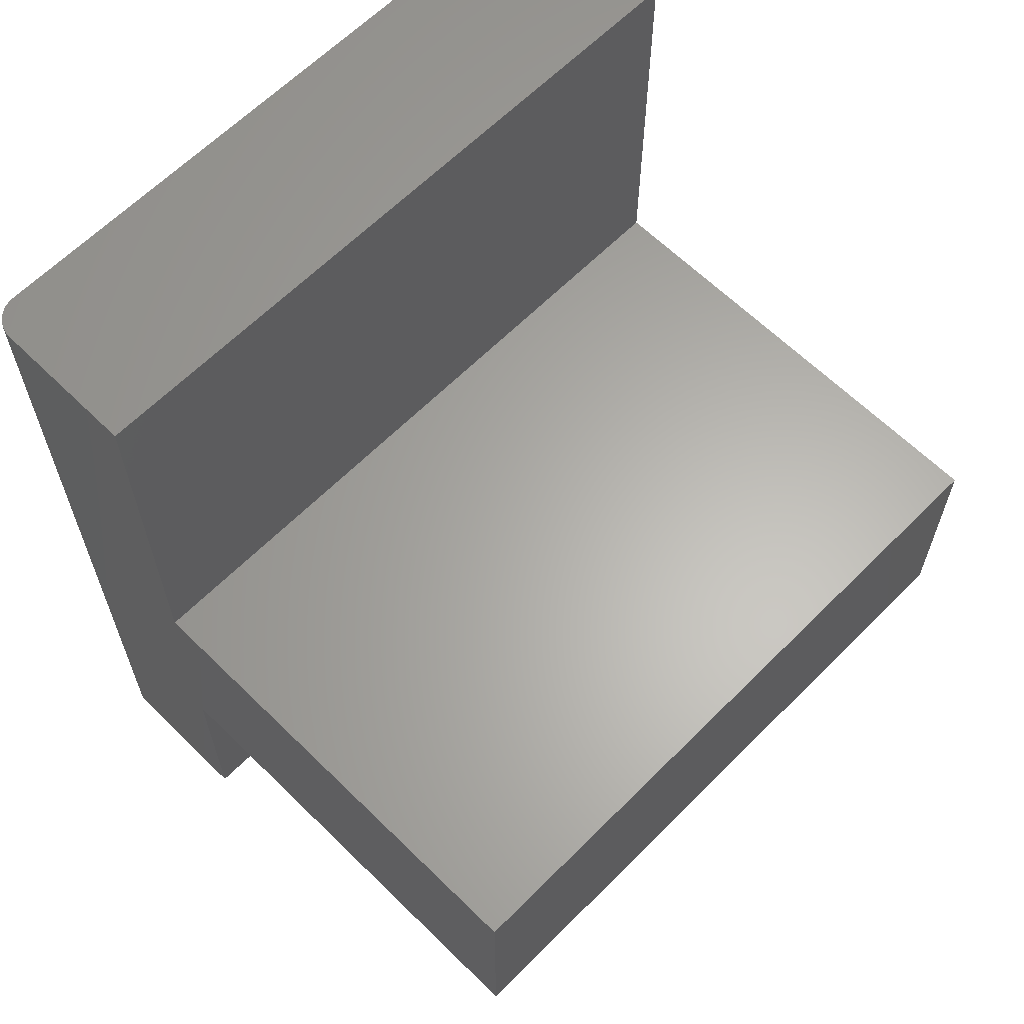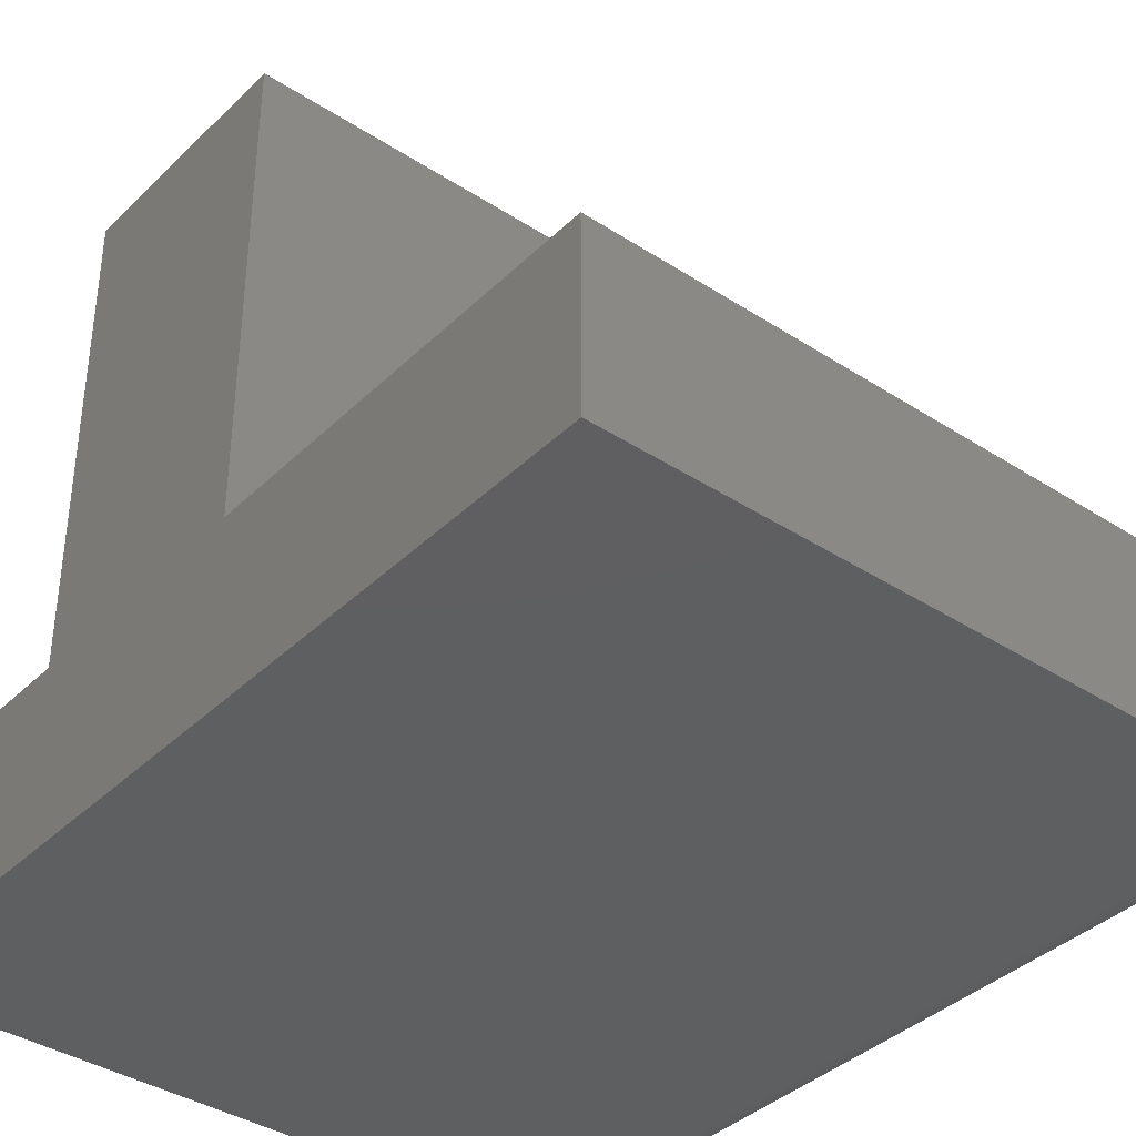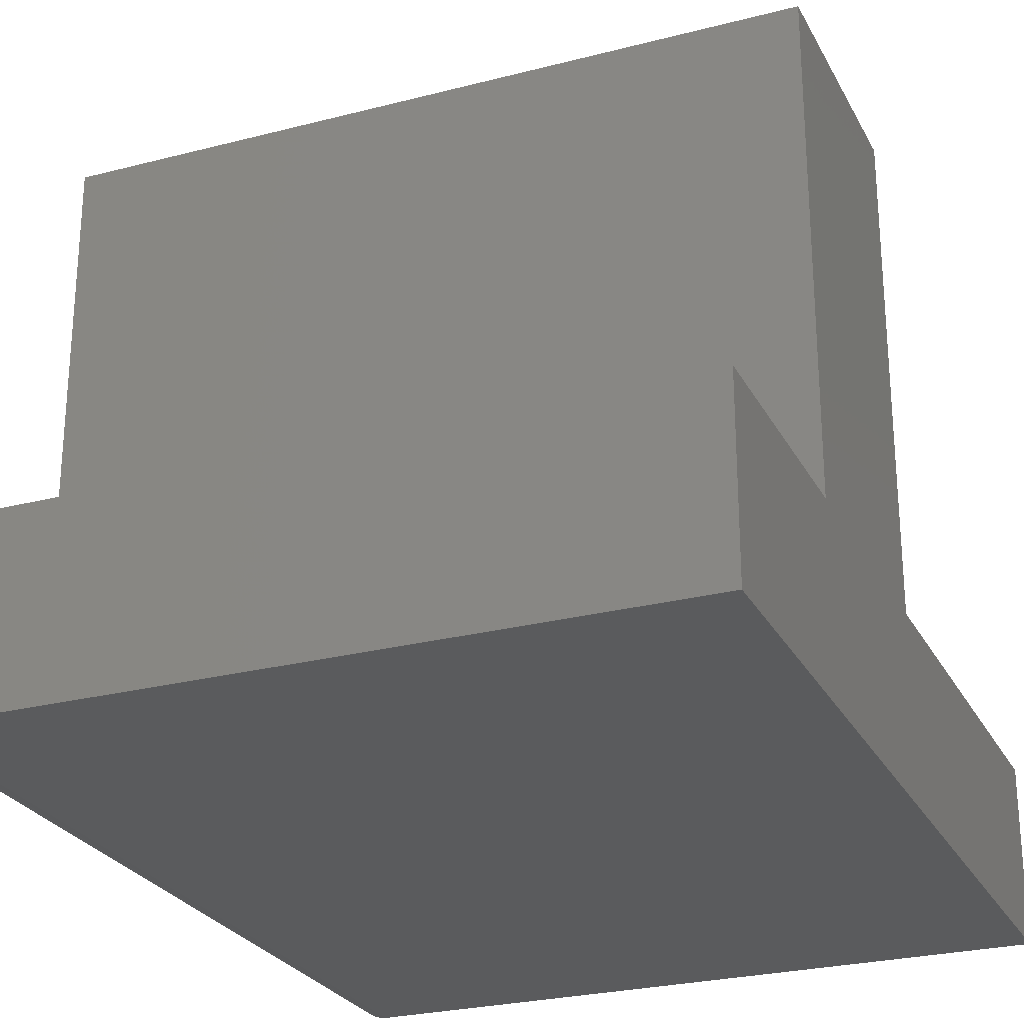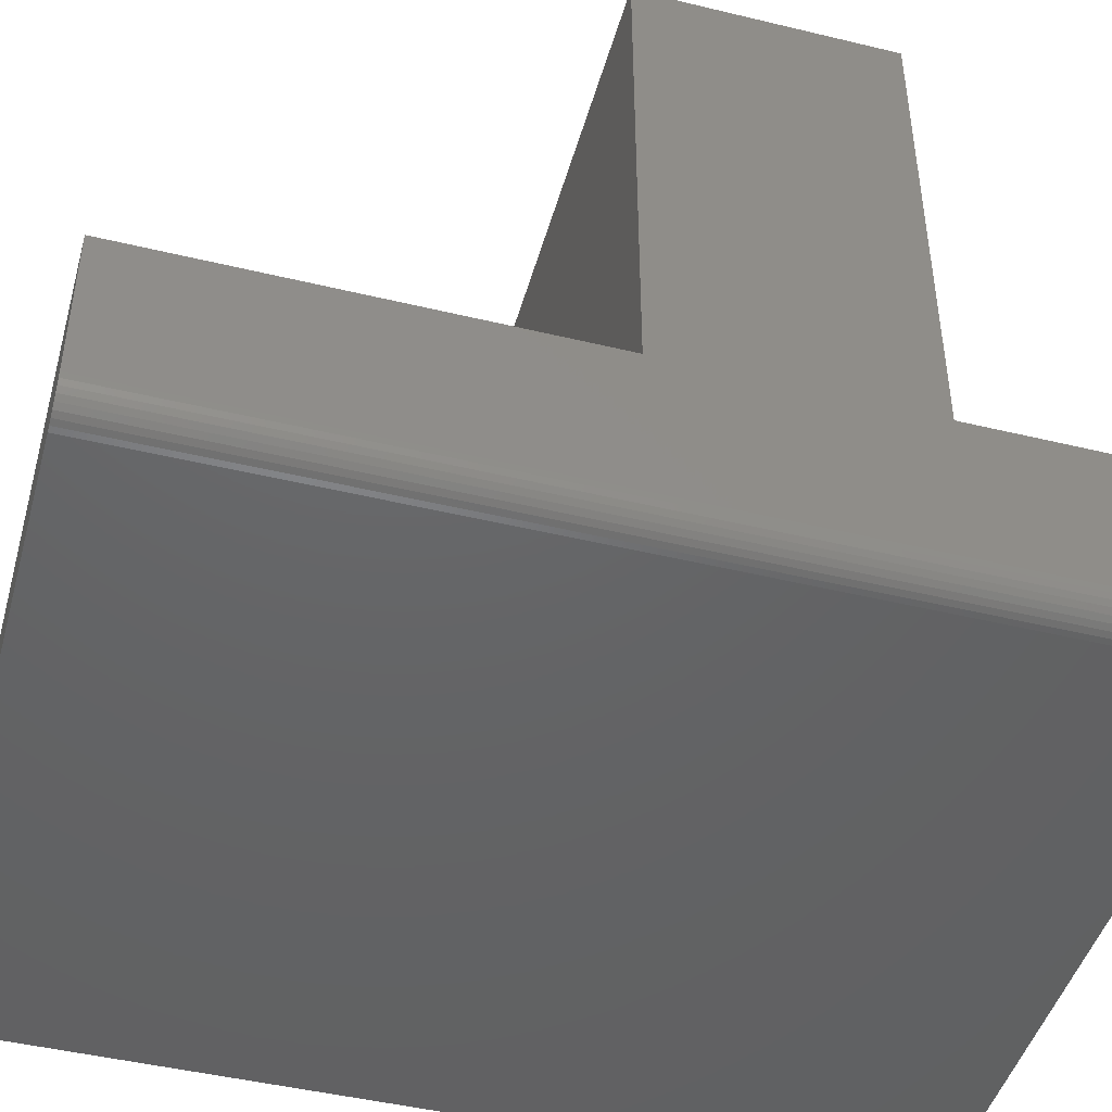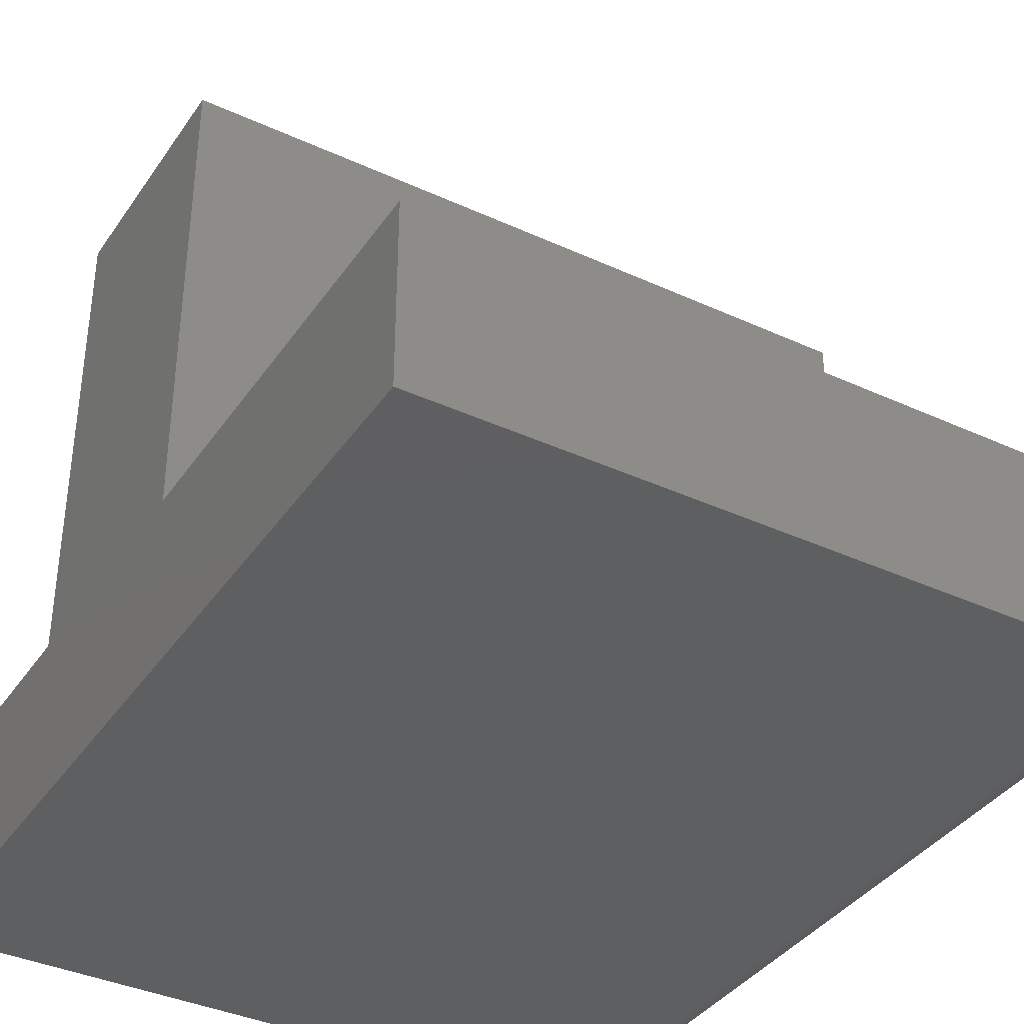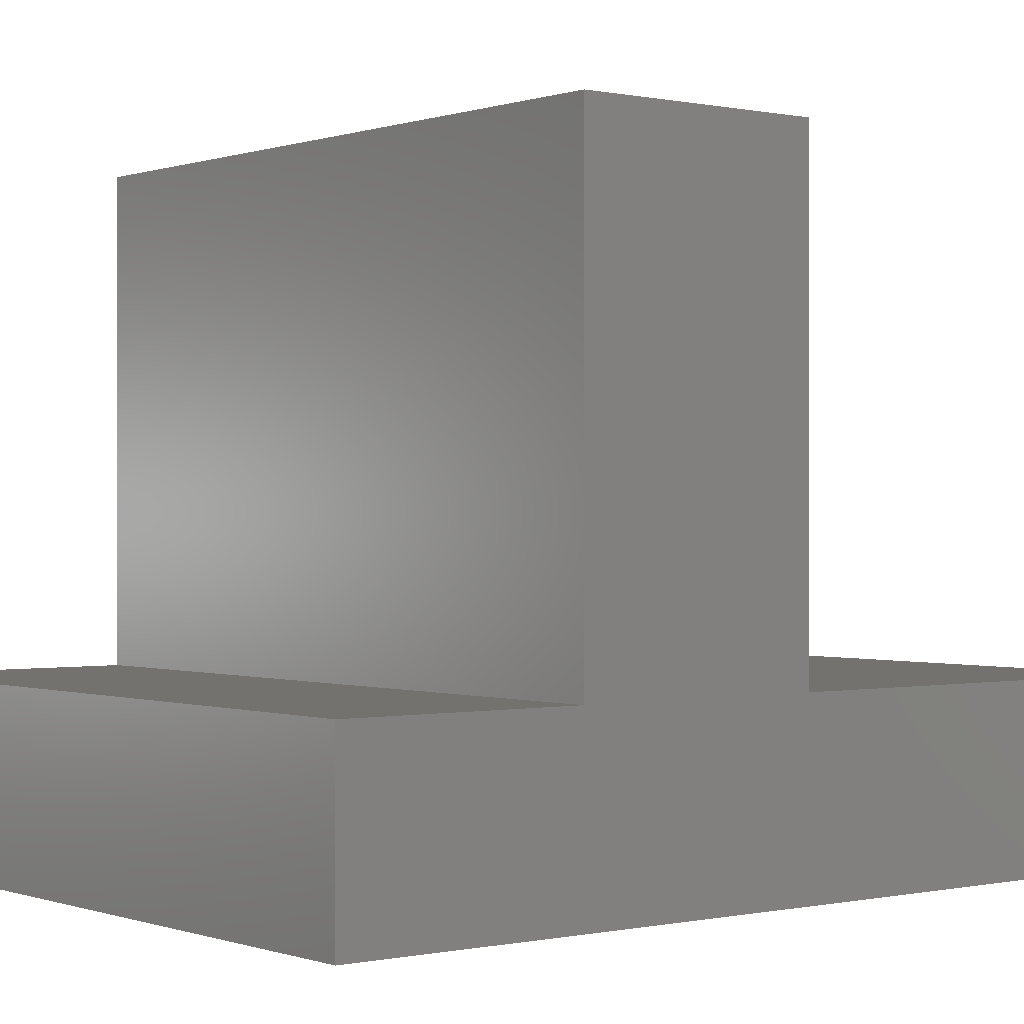
<metadata>
{"format":"stl","ext":"stl","renderer":"f3d","projection":"perspective","resolution":1024,"background":"white","views":[{"elev":63.3,"azim":-45.3,"up":"+Y"},{"elev":-38.1,"azim":140.5,"up":"+Z"},{"elev":-26.1,"azim":22.4,"up":"+Z"},{"elev":-45.9,"azim":-105.5,"up":"+Z"},{"elev":-37.8,"azim":149.6,"up":"+Z"},{"elev":-0.0,"azim":51.6,"up":"+Z"}]}
</metadata>
<code>
# stl→obj: 40 verts, 72 faces
v 0.2344 0.03906 0.2891
v 0.5156 0.03906 0.2891
v 0.2344 0.03906 0.5703
v 0.5156 0.03906 0.5703
v 0.2344 -0.2109 0.2891
v 0.2344 -0.2109 0.5703
v 0.5156 -0.2109 0.2891
v 0.5156 -0.2109 0.5703
v -1.735e-18 -0.4609 -0.08594
v -1.041e-17 -0.4609 0.07031
v -1.041e-17 -0.2142 0.07031
v -1.041e-17 0.04235 0.07031
v -1.041e-17 0.4766 0.07031
v -1.735e-18 0.4766 -0.08594
v -3.835e-17 -0.2142 0.5736
v -3.835e-17 0.04235 0.5736
v 0.002379 -0.4609 -0.0979
v 0.0006005 -0.4609 -0.09203
v 0.01389 -0.4609 -0.1119
v 0.01929 -0.4609 -0.1148
v 0.005267 -0.4609 -0.1033
v 0.009153 -0.4609 -0.108
v 0.75 -0.4609 0.07031
v 0.02515 -0.4609 -0.1166
v 0.03125 -0.4609 -0.1172
v 0.75 -0.4609 -0.1172
v 0.005267 0.4766 -0.1033
v 0.01929 0.4766 -0.1148
v 0.01389 0.4766 -0.1119
v 0.009153 0.4766 -0.108
v 0.75 0.4766 0.07031
v 0.75 0.4766 -0.1172
v 0.03125 0.4766 -0.1172
v 0.02515 0.4766 -0.1166
v 0.002379 0.4766 -0.0979
v 0.0006005 0.4766 -0.09203
v 0.75 0.04235 0.07031
v 0.75 -0.2142 0.07031
v 0.75 -0.2142 0.5736
v 0.75 0.04235 0.5736
f 1 2 3
f 3 2 4
f 5 6 7
f 7 6 8
f 3 6 1
f 1 6 5
f 4 8 3
f 3 8 6
f 2 7 4
f 4 7 8
f 1 5 2
f 2 5 7
f 9 10 11
f 9 11 12
f 9 12 13
f 9 13 14
f 11 15 12
f 12 15 16
f 9 17 10
f 9 18 17
f 19 20 21
f 21 22 19
f 23 10 24
f 23 24 25
f 23 25 26
f 24 10 17
f 24 17 21
f 24 21 20
f 27 28 29
f 27 29 30
f 31 32 33
f 31 33 34
f 31 34 13
f 34 28 27
f 34 27 35
f 34 35 36
f 34 36 14
f 34 14 13
f 26 25 32
f 32 25 33
f 9 14 18
f 18 14 36
f 18 36 17
f 17 36 35
f 17 35 21
f 21 35 27
f 21 27 22
f 22 27 30
f 22 30 19
f 19 30 29
f 19 29 20
f 20 29 28
f 20 28 24
f 24 28 34
f 24 34 25
f 25 34 33
f 26 32 31
f 26 31 37
f 26 37 38
f 26 38 23
f 38 37 39
f 39 37 40
f 38 11 23
f 23 11 10
f 15 11 39
f 39 11 38
f 16 15 40
f 40 15 39
f 12 16 37
f 37 16 40
f 31 13 37
f 37 13 12

</code>
